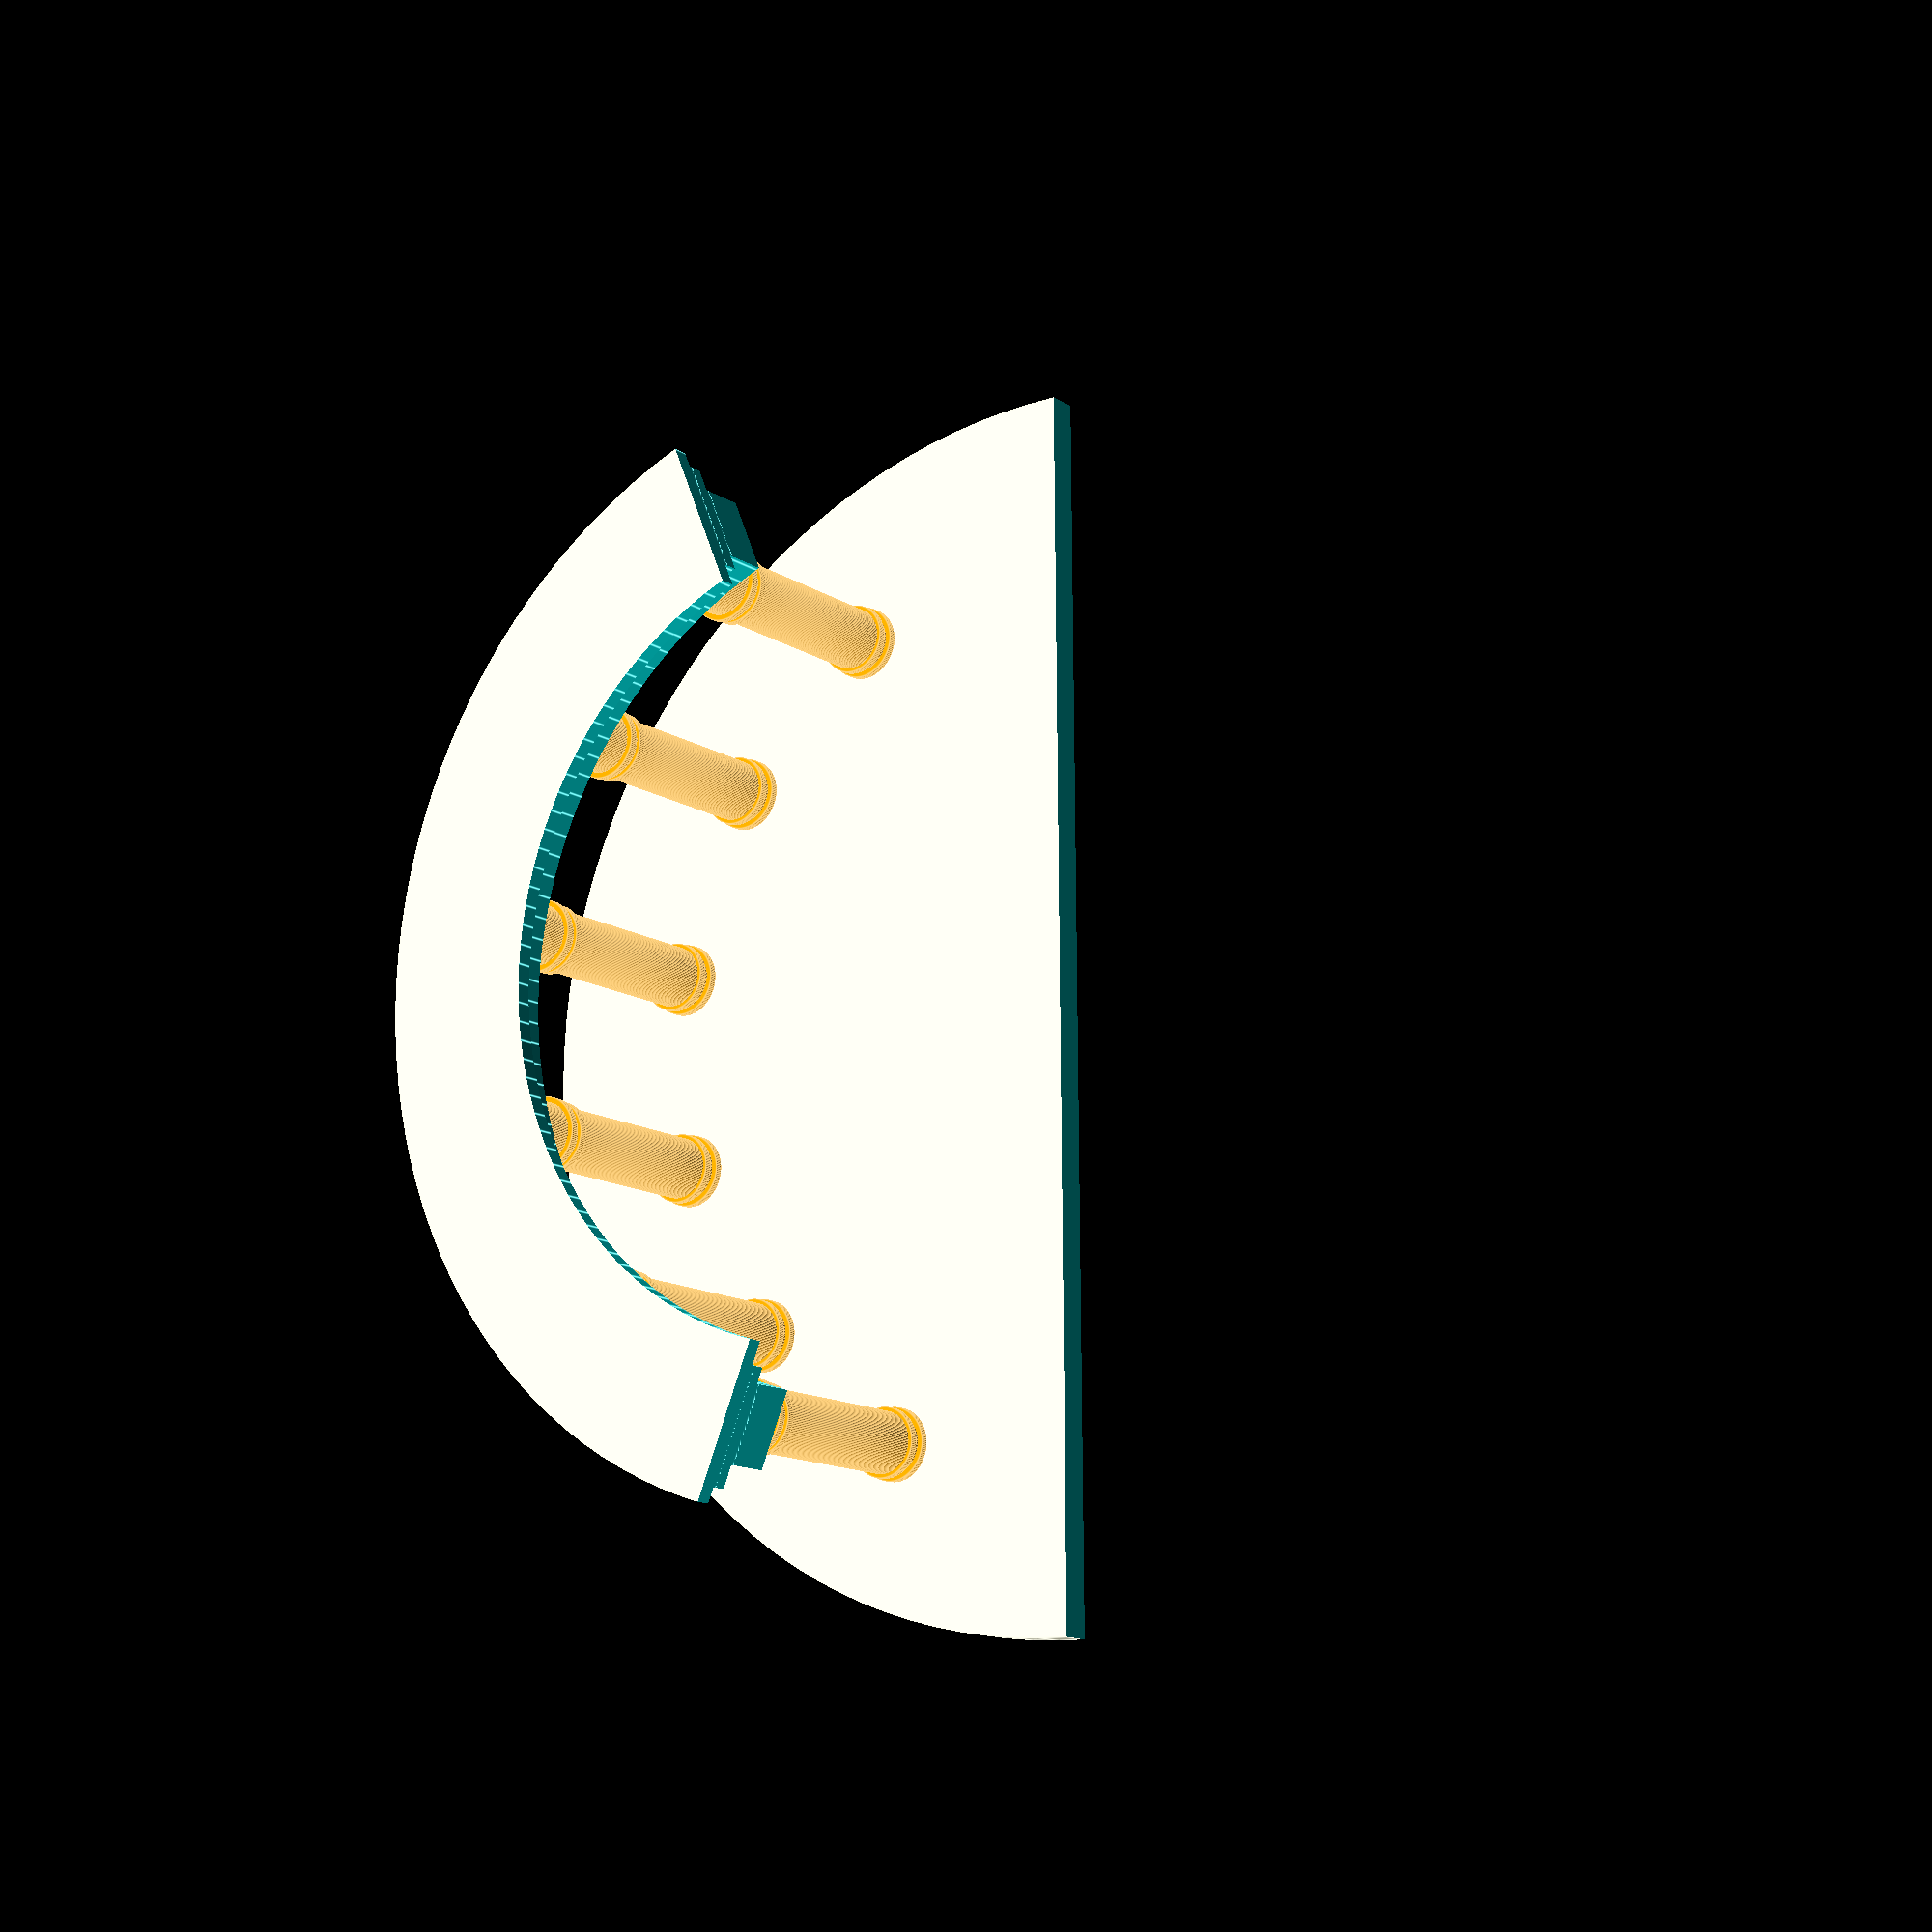
<openscad>
$fn=128;

// ротонда

// верхняя часть колонны
module col_part() {
  translate([-1.5, 0, 0]) rotate([0, 90, 0])
  scale([.7, 1, 1])
  difference() {
    cylinder (r=6, h=3);
    translate([1, 0, -1])cylinder (r=5.2, h=5);
  }
}

// колонна
module column() {
  cylinder(r=4, h=40);
  translate([0, 0, 2]) cylinder(r=4.5, h=1);
  cylinder(r=4.7, h=1);
  translate([0, 0, 28]) cylinder(r=4.5, h=1);
  translate([0, 0, 30]) cylinder(r=4.7, h=1);
  //translate([0, 0, 35]) col_part();
  //translate([0, 0, 35]) rotate([0, 0, 90]) col_part();
  translate([0, 0, 39]) cube([10, 10, 3], center=true);
}

// основание
module plate() {
  difference() {
    cylinder(r=80, h=4);
    translate([-100, -100, -1]) cube([200, 100, 50]);
  }
}

// арочная часть свода
module arc_top(h=10, rr=65, rr2=55) {
  difference() {
    cylinder(r=rr, h=h);
    translate([0,0,-0.5]) cylinder(r=rr2, h=h*2);
    rotate([0, 0, 68]) translate([-105, -30, -0.5]) cube(100, 100, 4);
    rotate([0, 0, 112]) translate([-100, -70, -0.5])cube(100, 100, 4);
  } 
}


// построение фигуры

// позиции для размещения колонн
// x=x0+r*cos(a)
// y=y0+r*sin(a)

r = 60;
a = 1;
for (i= [30:25:160]) {
  translate([r*cos(a*i), r*sin(a*i), 4]) color("orange") rotate([0, 0, a*i]) column();
  
}
plate();
translate([0,0,40]) arc_top(6);
translate([0,0,46]) arc_top(2, 68, 53);
translate([0,0,48]) arc_top(2, 70, 50);







</openscad>
<views>
elev=13.4 azim=269.6 roll=34.3 proj=p view=edges
</views>
